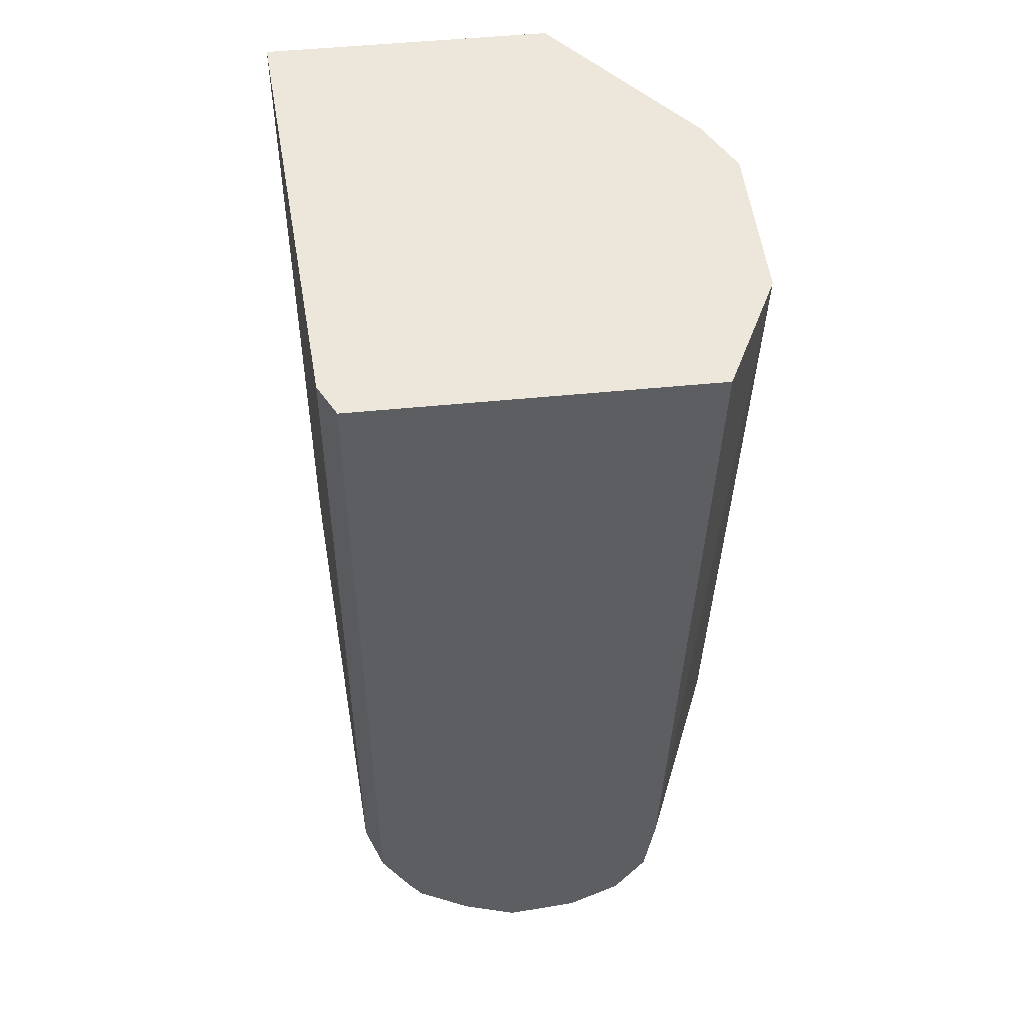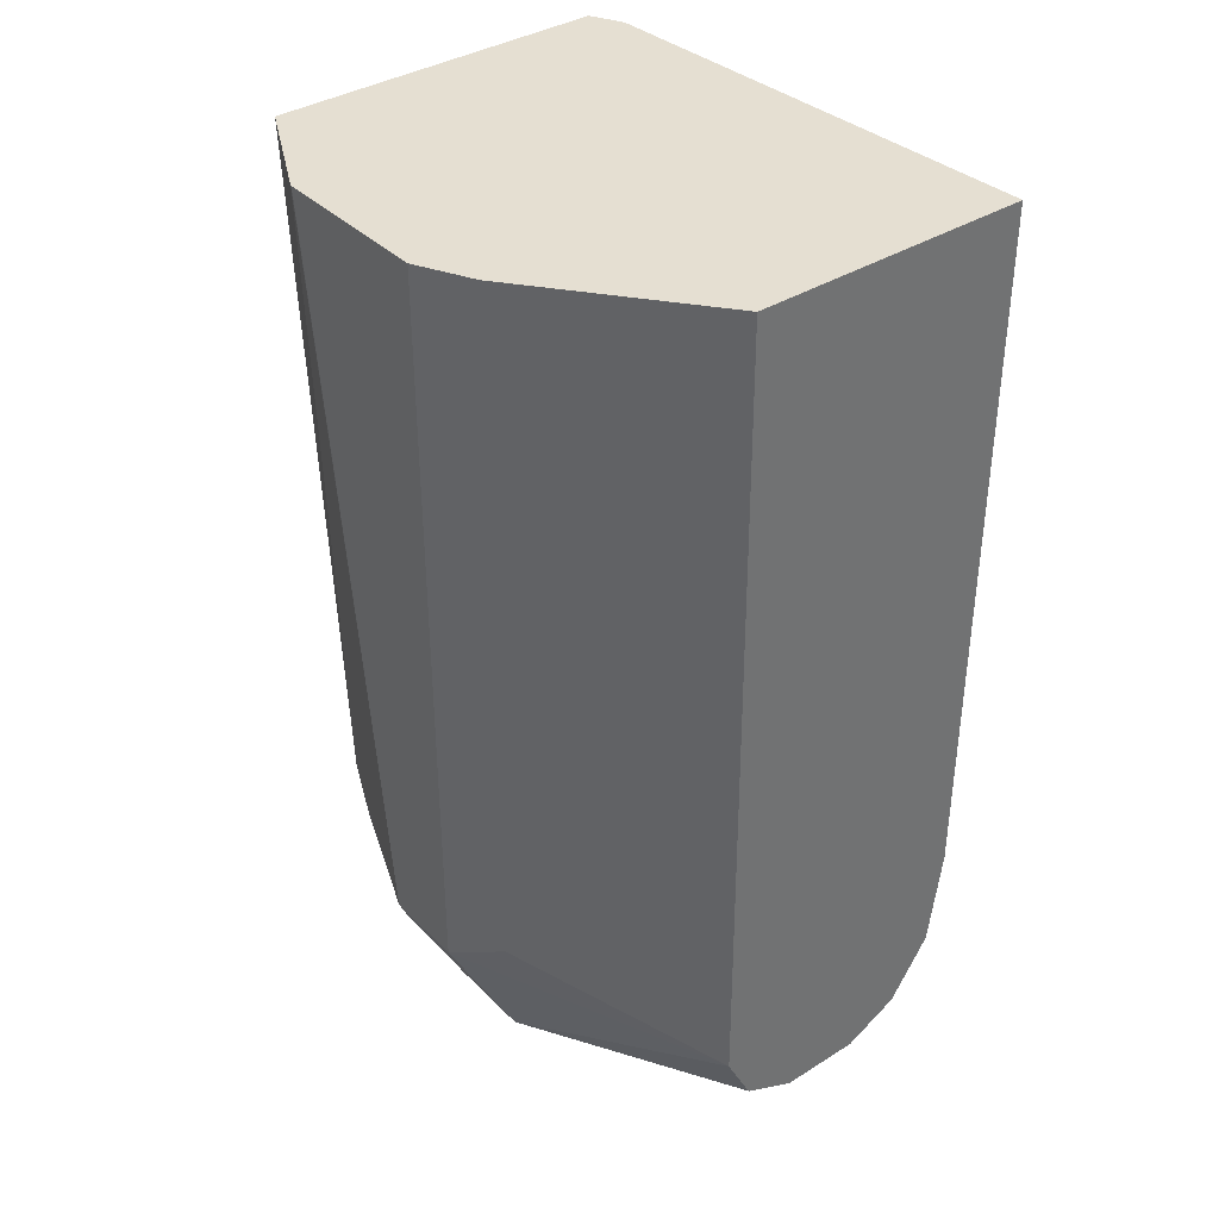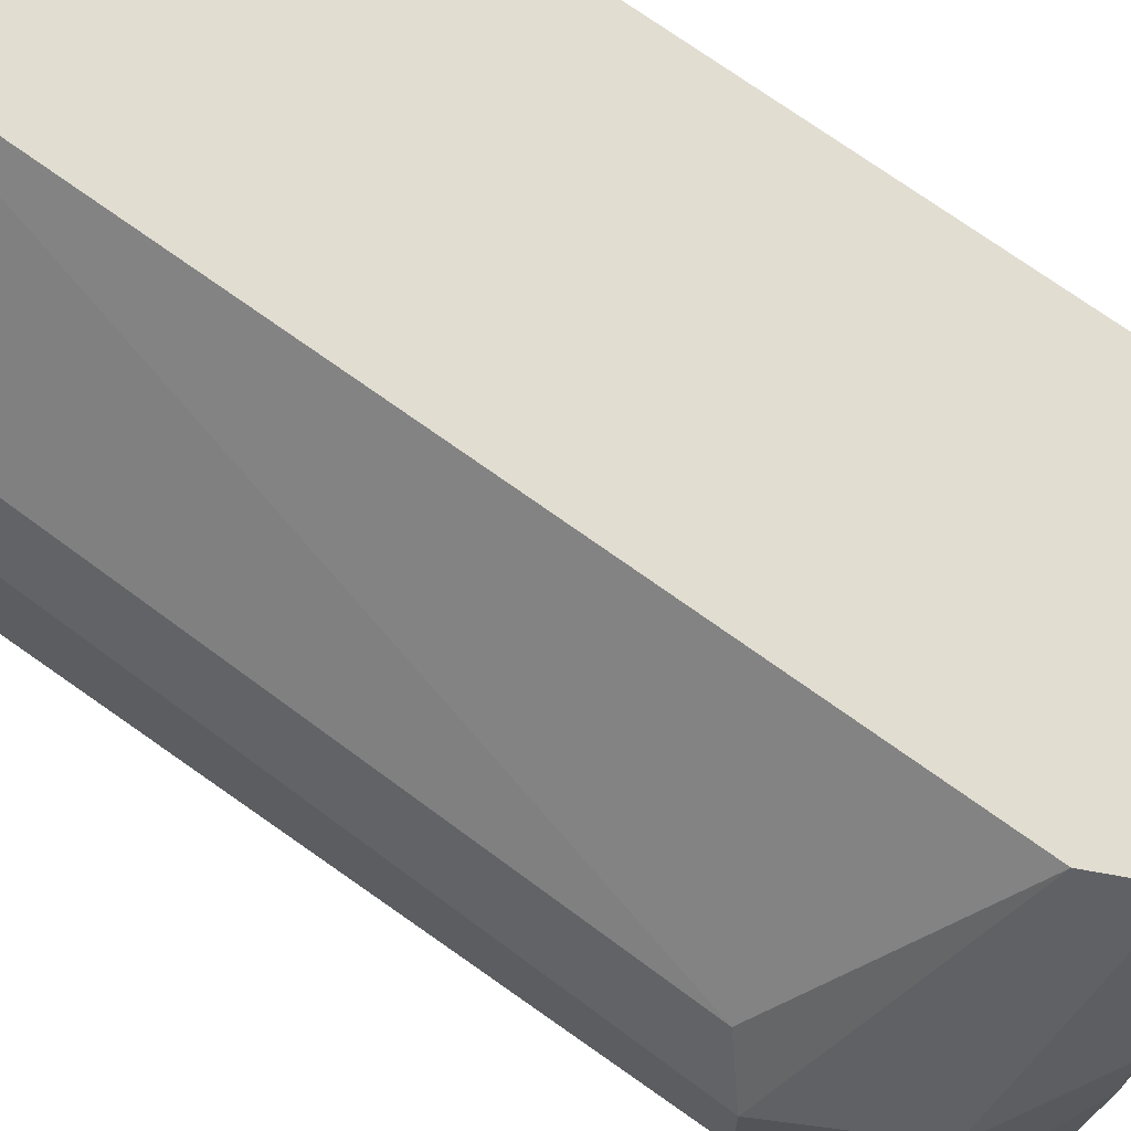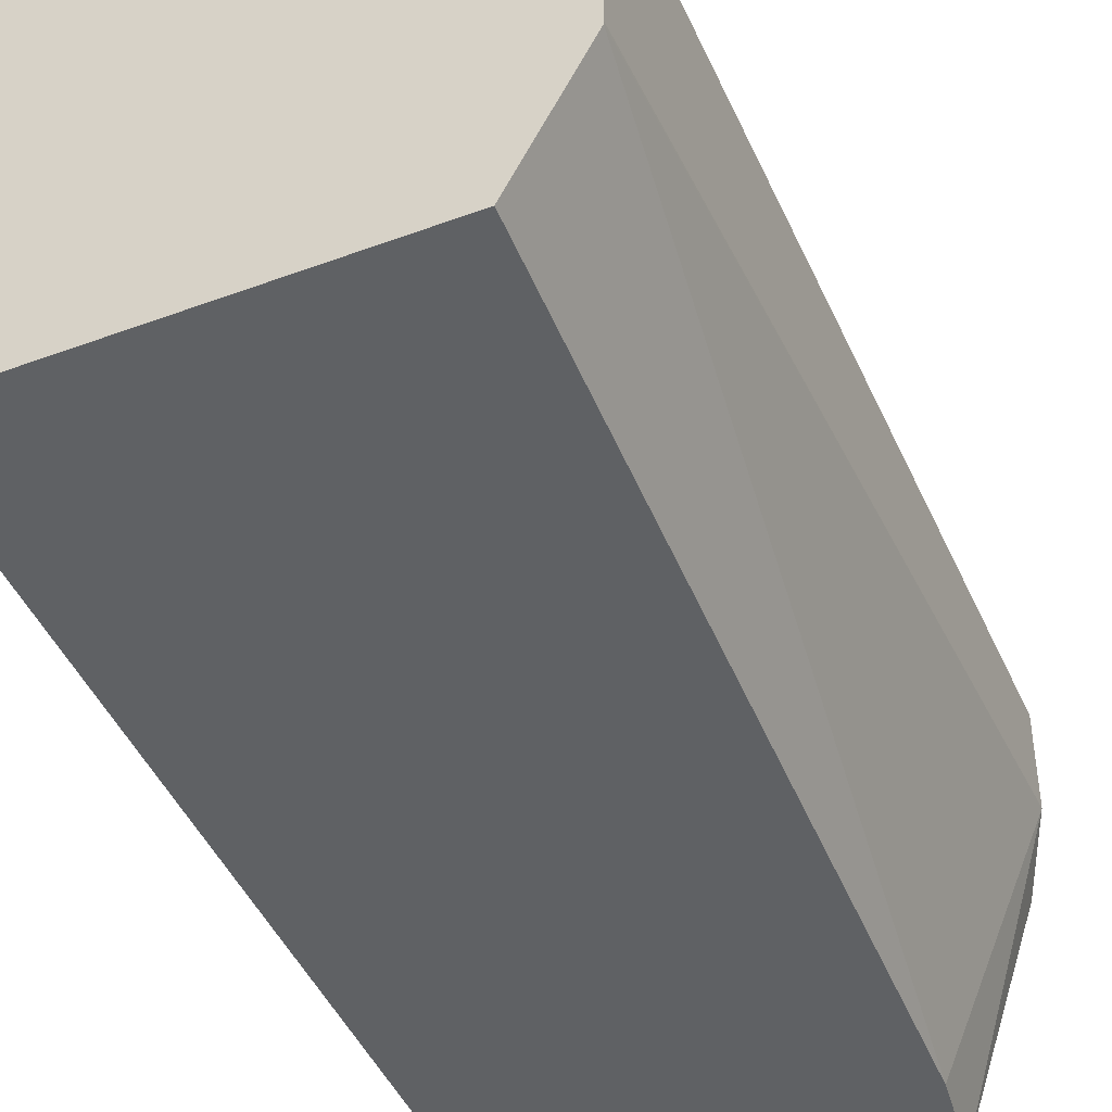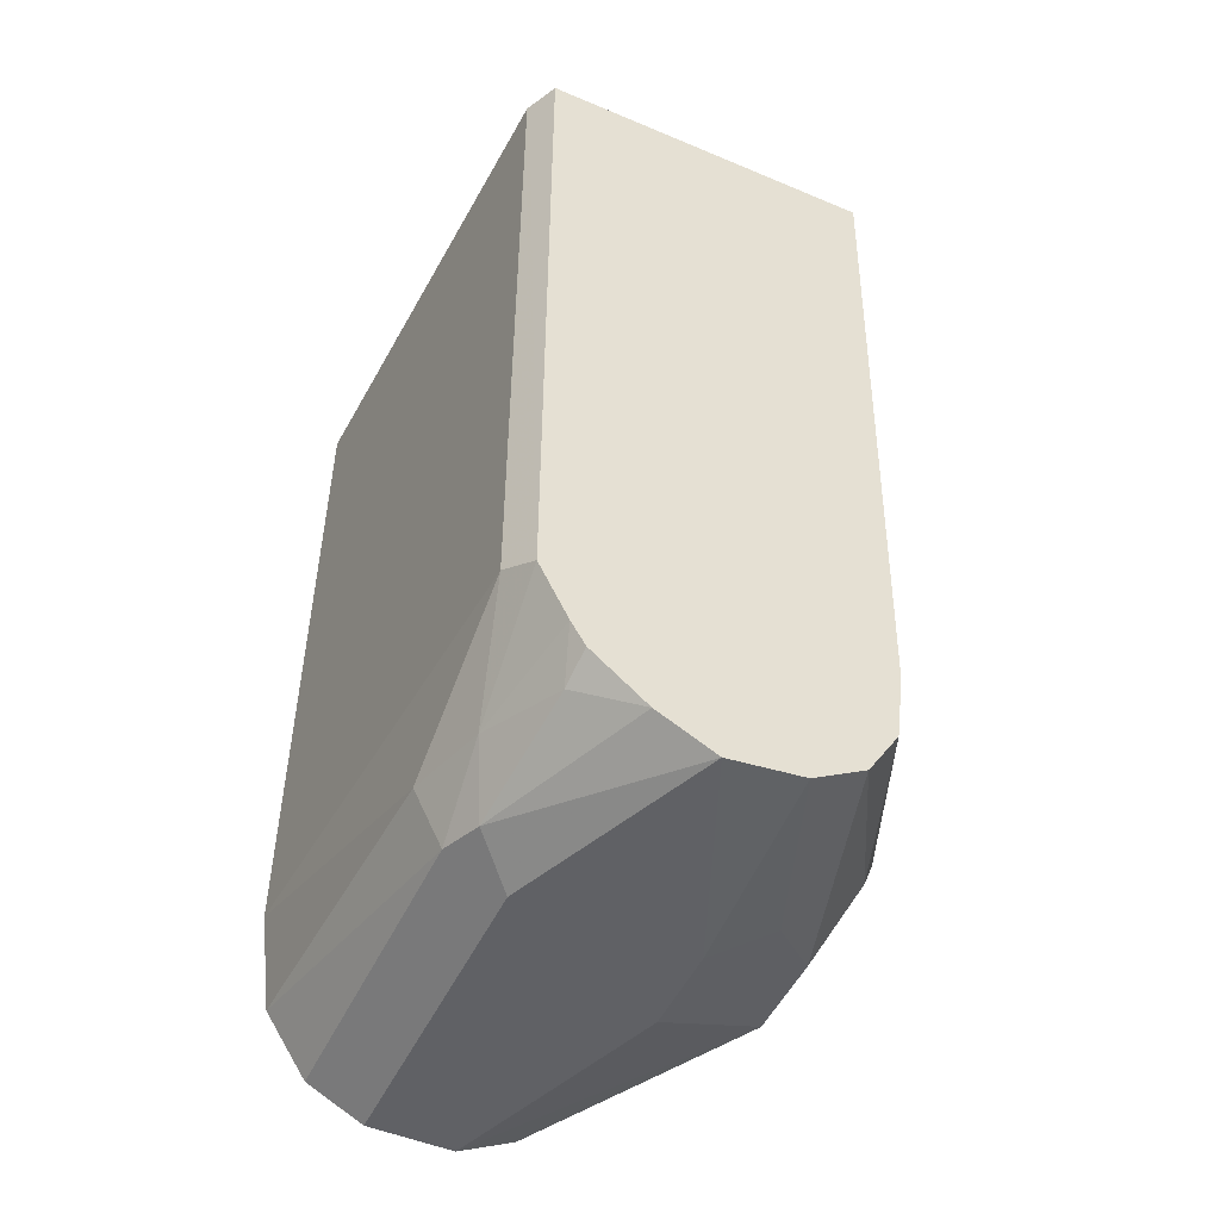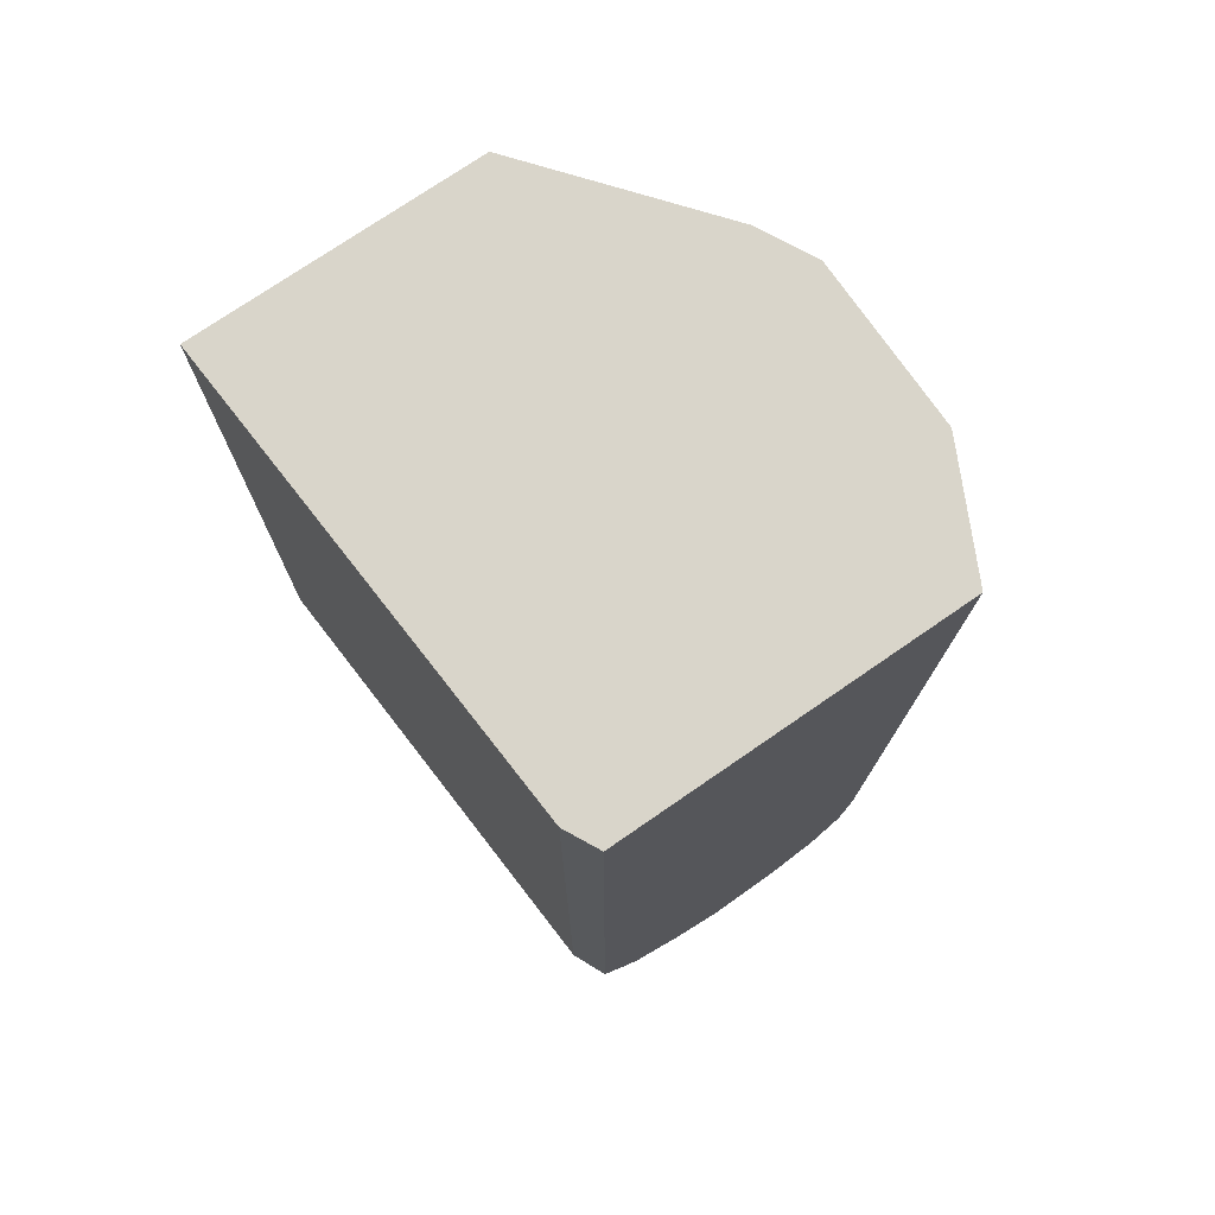
<metadata>
{"format":"obj","ext":"obj","renderer":"f3d","projection":"perspective","resolution":1024,"background":"white","views":[{"elev":50.3,"azim":173.7,"up":"+Y"},{"elev":37.3,"azim":-38.7,"up":"+Y"},{"elev":68.8,"azim":-53.2,"up":"+Z"},{"elev":-45.5,"azim":-156.8,"up":"+Z"},{"elev":-50.3,"azim":155.2,"up":"+Y"},{"elev":74.5,"azim":145.4,"up":"+Y"}]}
</metadata>
<code>
v 0.4236 -0.6959 -0.2216
v 0.3934 -0.6959 -0.3026
v 0.4539 -0.6959 -0.2216
v 0.404 -0.6861 -0.2216
v 0.353 -0.6757 -0.2925
v 0.3934 -0.6959 -0.3328
v 0.4539 -0.6959 -0.3328
v 0.469 -0.6883 -0.3479
v 0.474 -0.6858 -0.2216
v 0.4035 -0.6858 -0.2216
v 0.3934 -0.6656 -0.2216
v 0.3328 -0.6354 -0.3026
v 0.353 -0.6757 -0.3227
v 0.4032 -0.6853 -0.2216
v 0.397 -0.6922 -0.4053
v 0.4236 -0.6959 -0.4053
v 0.3732 -0.6858 -0.3429
v 0.4438 -0.6858 -0.4053
v 0.4639 -0.6757 -0.3933
v 0.4765 -0.6694 -0.3631
v 0.474 -0.6858 -0.3328
v 0.4892 -0.6631 -0.2216
v 0.3429 -0.6253 -0.2824
v 0.391 -0.3636 -0.2216
v 0.3328 -0.6354 -0.3328
v 0.3328 -0.3636 -0.3026
v 0.3782 -0.6808 -0.4053
v 0.3429 -0.6556 -0.3429
v 0.4629 -0.6703 -0.4053
v 0.4679 -0.6618 -0.4053
v 0.474 -0.6496 -0.4053
v 0.4781 -0.6413 -0.4053
v 0.4841 -0.6354 -0.3933
v 0.4841 -0.6656 -0.3328
v 0.4943 -0.6256 -0.2216
v 0.3429 -0.3636 -0.2824
v 0.4943 -0.3636 -0.2216
v 0.3631 -0.6354 -0.4053
v 0.3668 -0.662 -0.4053
v 0.3328 -0.3636 -0.3625
v 0.333 -0.3636 -0.3632
v 0.4781 -0.3636 -0.4053
v 0.4836 -0.3636 -0.3945
v 0.4841 -0.3636 -0.3933
v 0.3429 -0.3636 -0.3829
v 0.3528 -0.3636 -0.4028
v 0.3541 -0.3636 -0.4053
f 23 24 36
f 20 31 32
f 20 32 33
f 22 34 35
f 20 34 21
f 21 34 22
f 20 30 31
f 20 33 34
f 19 30 20
f 15 47 42
f 18 29 19
f 15 18 16
f 15 29 18
f 15 30 29
f 15 31 30
f 15 32 31
f 15 42 32
f 15 38 47
f 24 37 44
f 19 29 30
f 24 44 43
f 38 41 45
f 24 42 47
f 38 46 47
f 38 45 46
f 15 39 38
f 33 37 35
f 33 44 37
f 33 43 44
f 33 35 34
f 32 43 33
f 32 42 43
f 24 43 42
f 27 28 39
f 25 40 41
f 25 39 28
f 25 38 39
f 24 26 36
f 24 40 26
f 24 41 40
f 24 45 41
f 24 46 45
f 24 47 46
f 25 41 38
f 15 27 39
f 9 21 22
f 13 28 27
f 3 8 9
f 3 7 8
f 2 13 6
f 2 5 13
f 1 5 2
f 1 4 5
f 1 10 4
f 1 14 10
f 1 11 14
f 15 17 27
f 1 37 24
f 1 35 37
f 1 22 35
f 1 9 22
f 1 3 9
f 1 7 3
f 1 16 7
f 1 6 16
f 1 2 6
f 4 10 5
f 5 11 12
f 1 24 11
f 5 25 28
f 5 12 25
f 13 27 17
f 12 40 25
f 12 26 40
f 12 36 26
f 11 24 23
f 11 23 12
f 8 16 18
f 8 21 9
f 12 23 36
f 8 19 20
f 8 18 19
f 7 16 8
f 6 17 15
f 6 13 17
f 6 15 16
f 5 14 11
f 5 10 14
f 8 20 21
f 5 28 13

</code>
